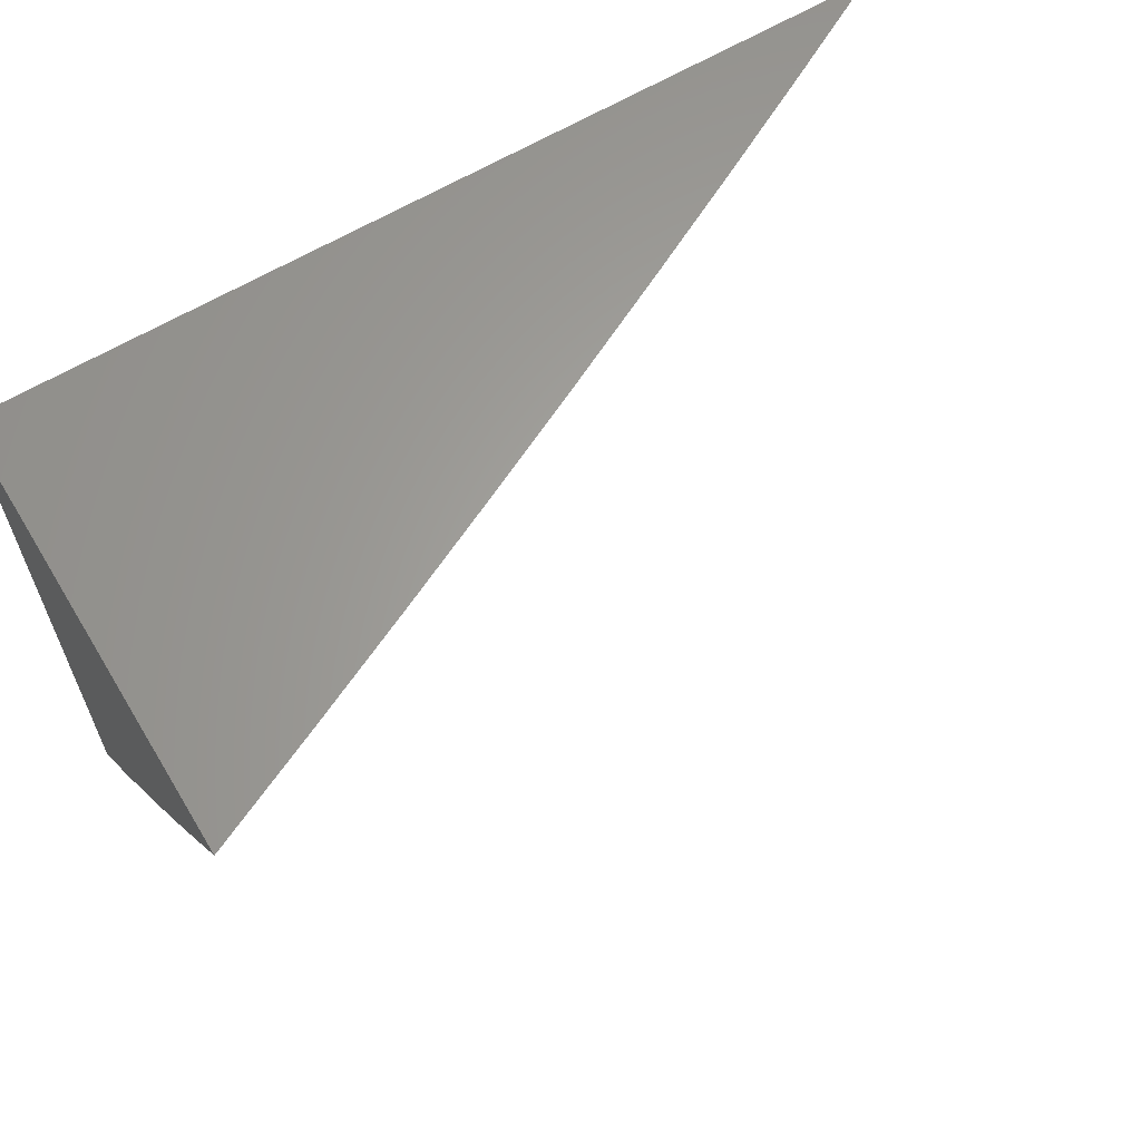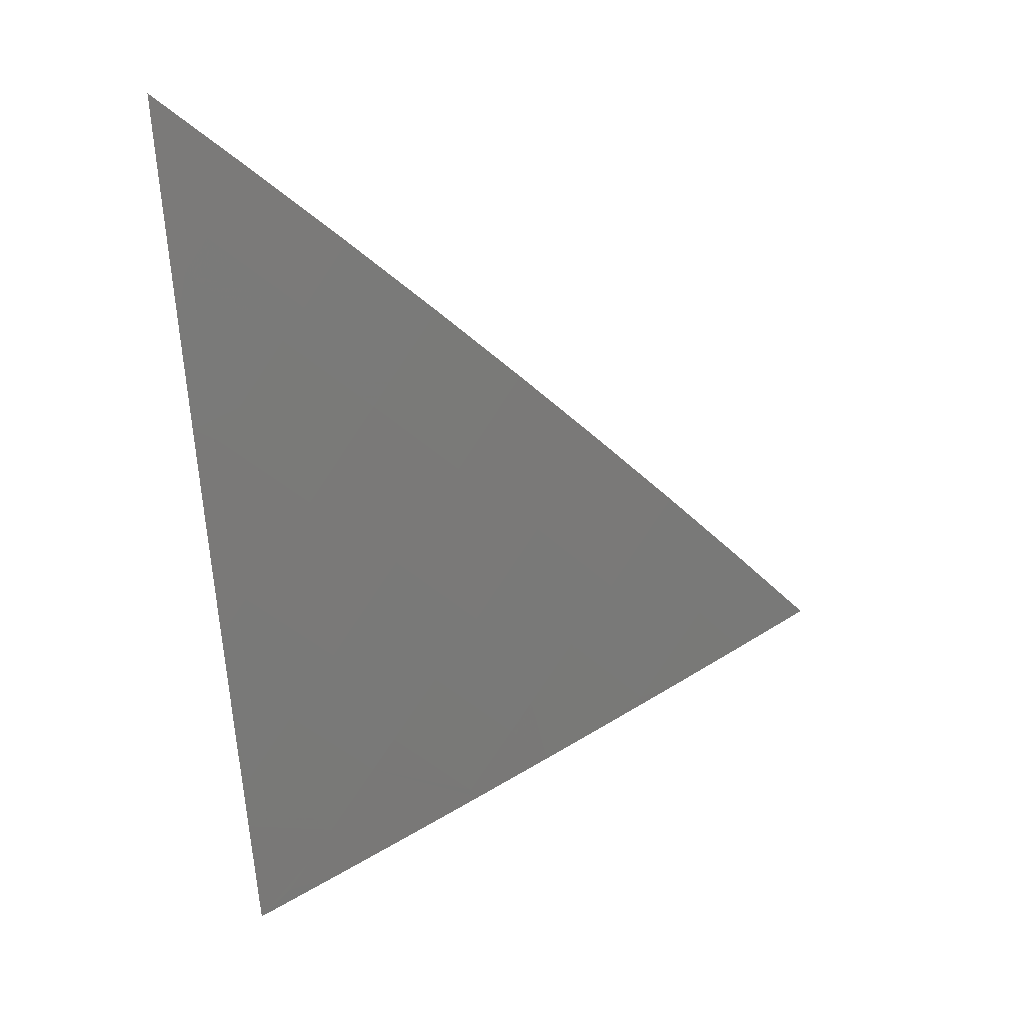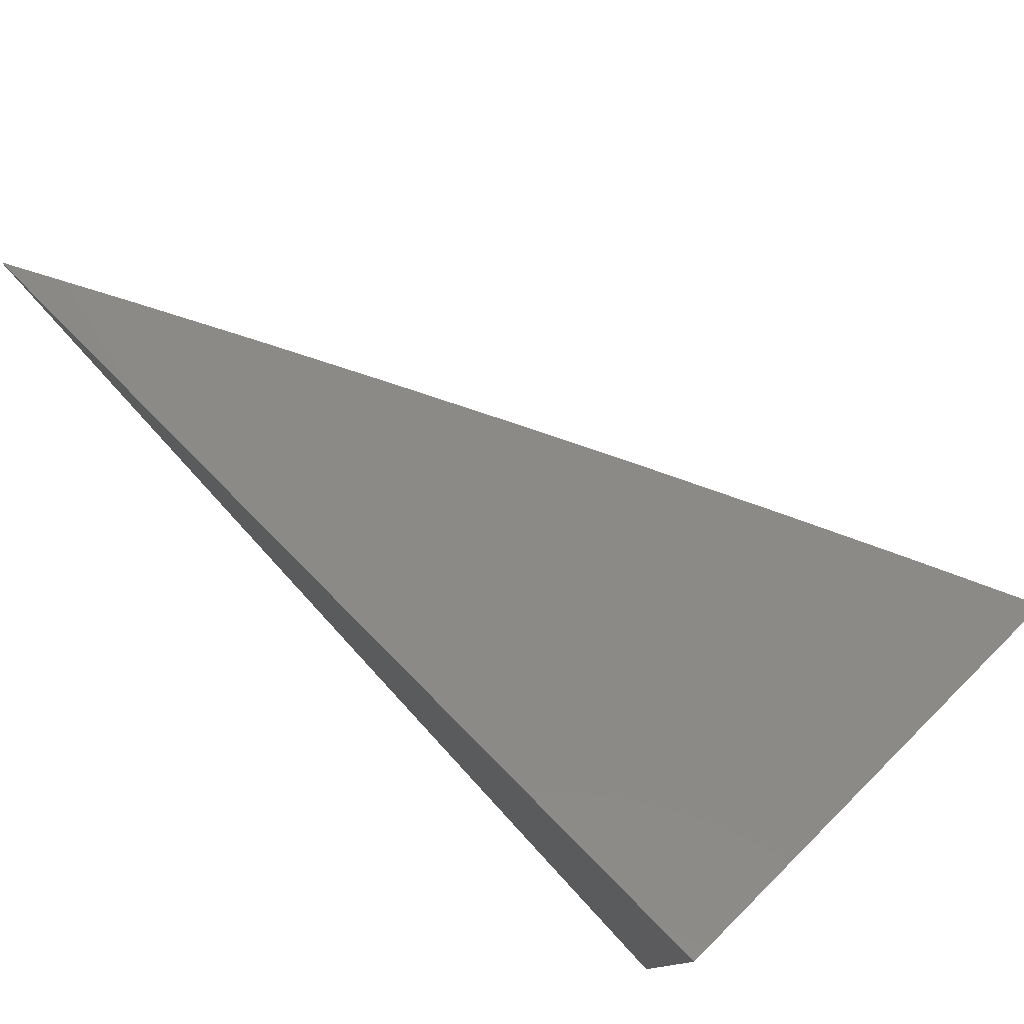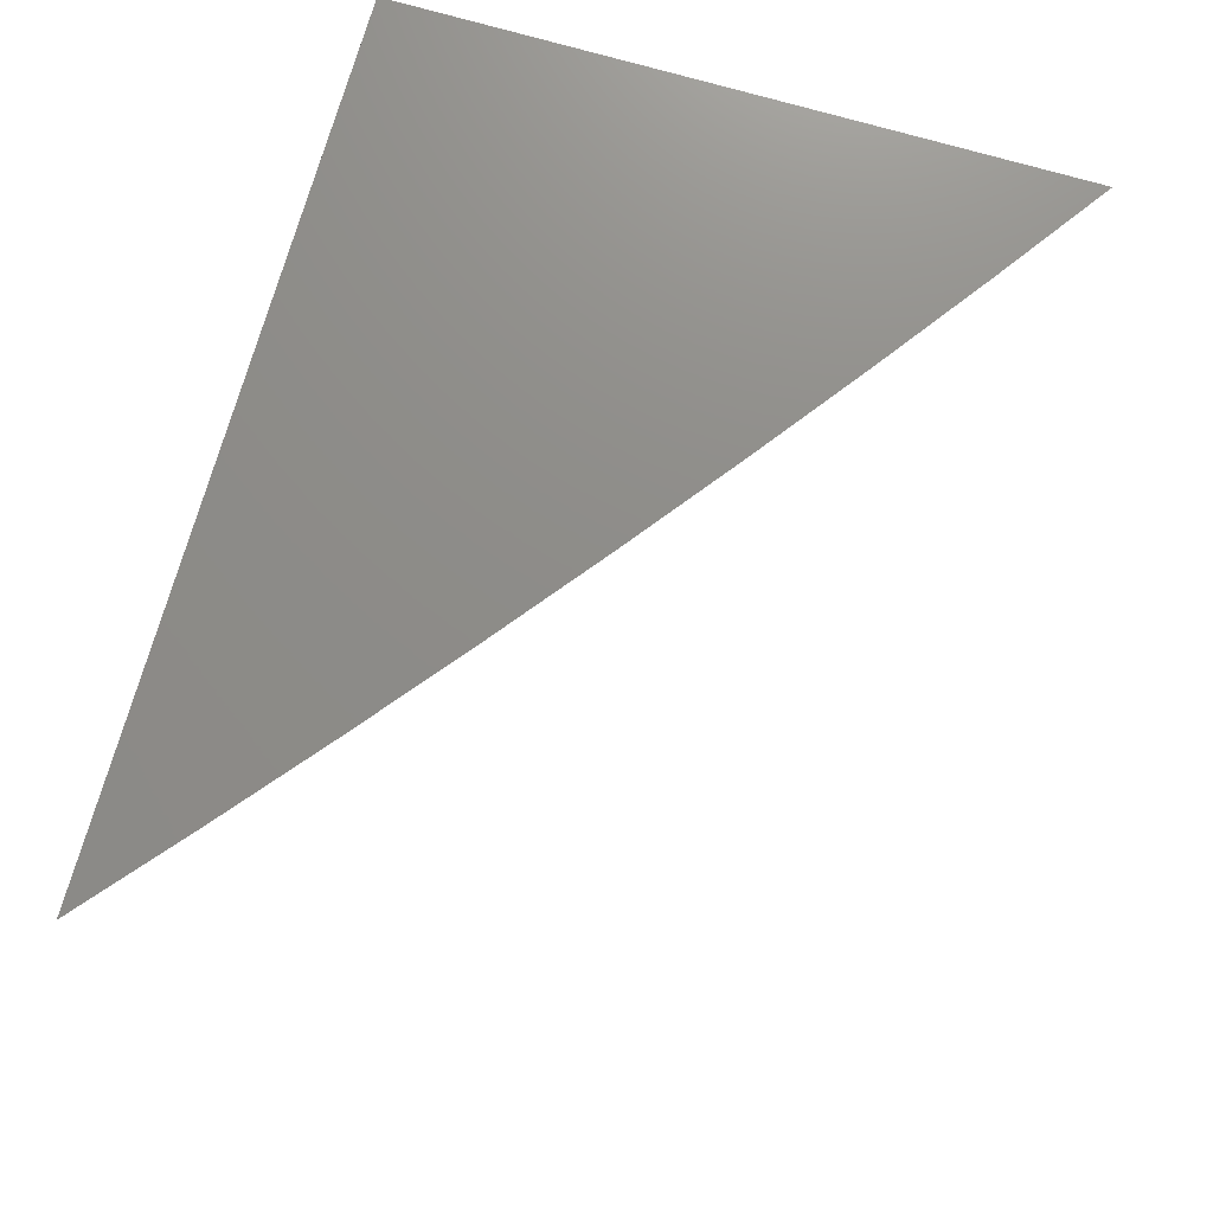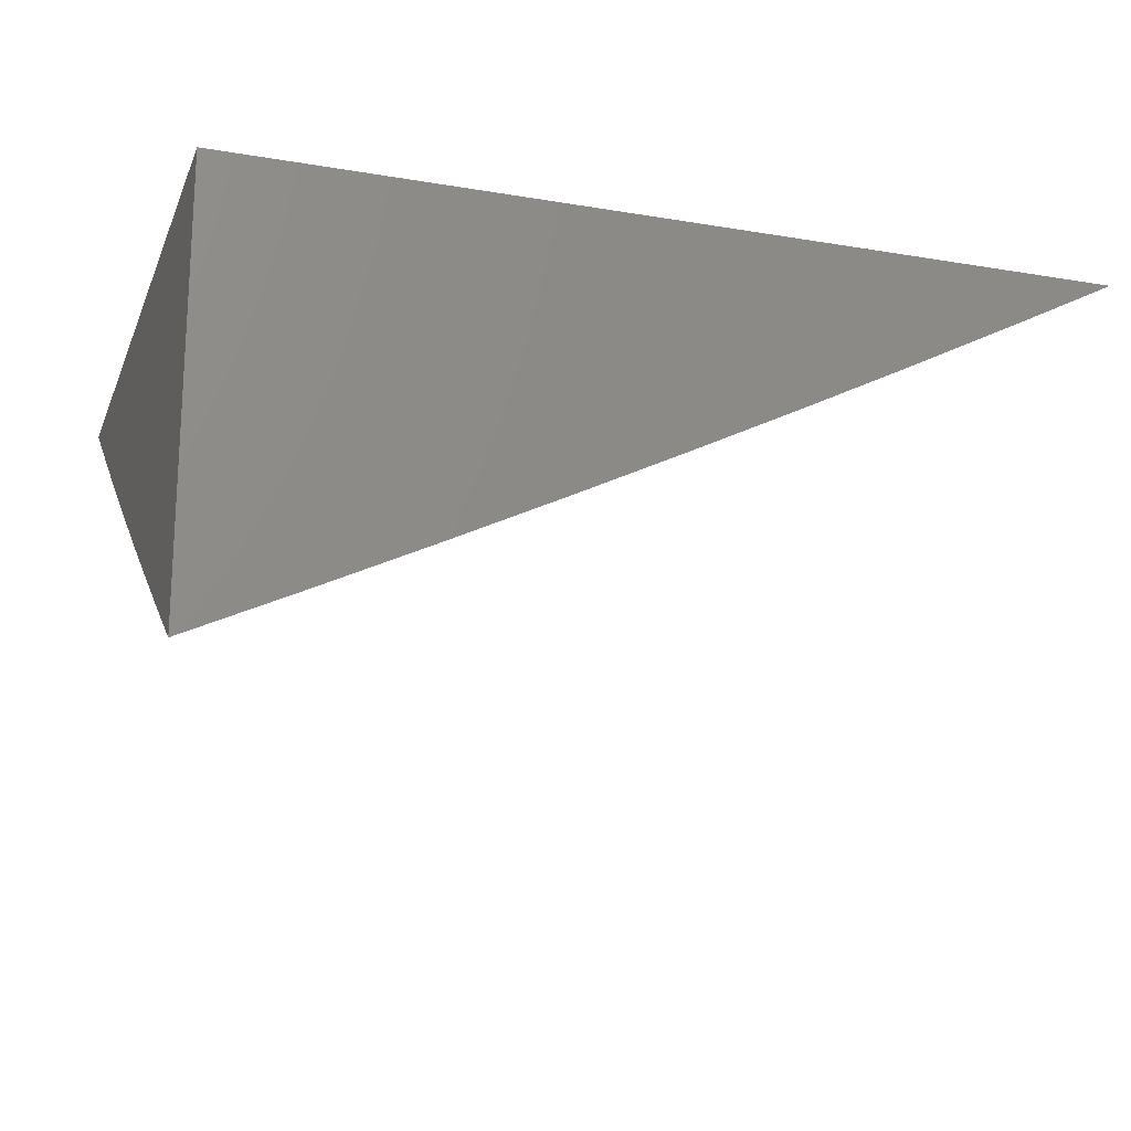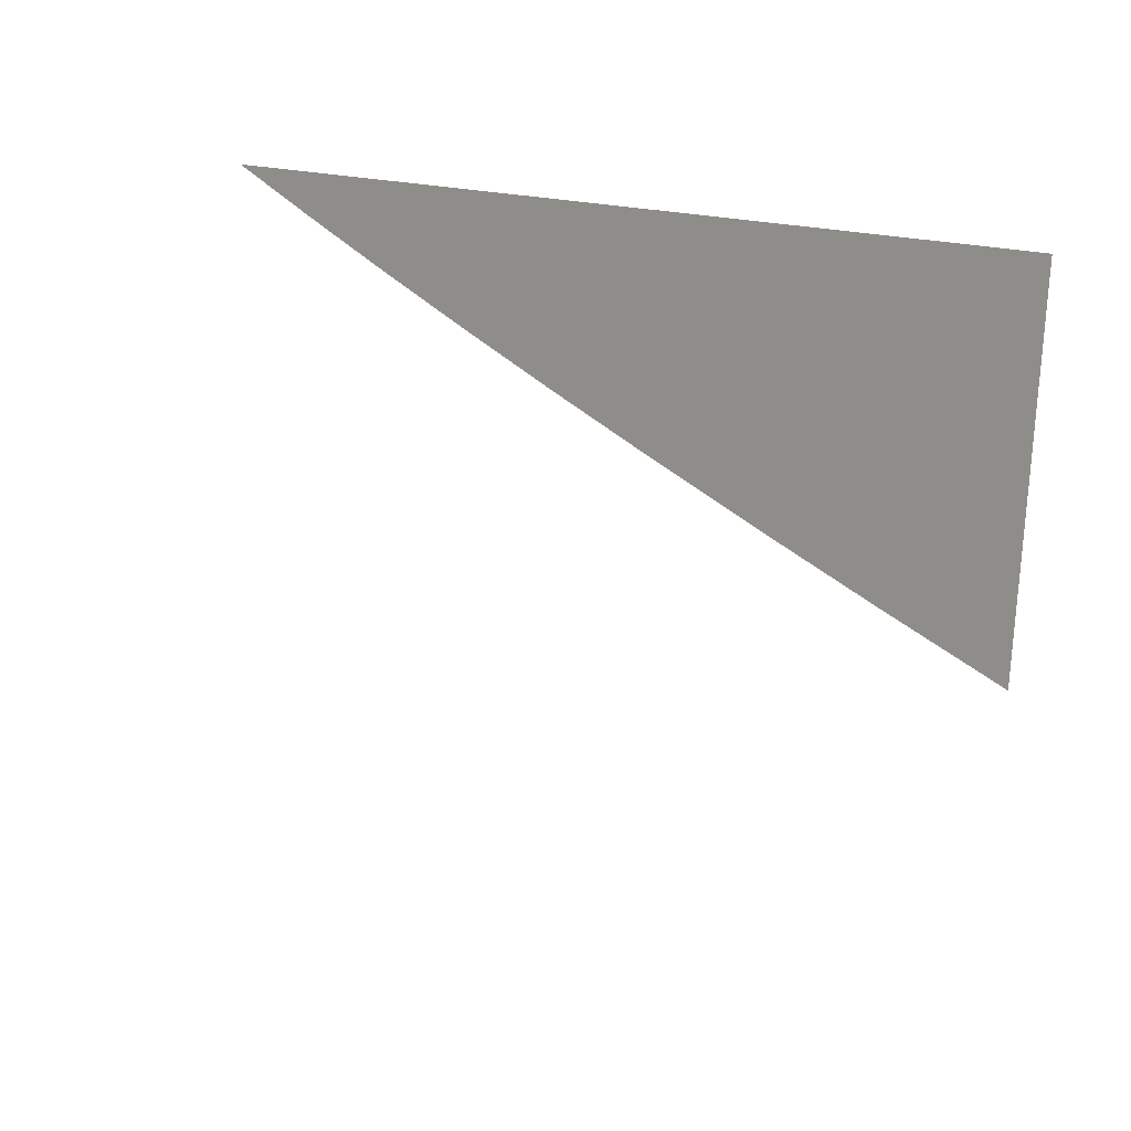
<metadata>
{"format":"stl","ext":"stl","renderer":"f3d","projection":"perspective","resolution":1024,"background":"white","views":[{"elev":62.7,"azim":148.8,"up":"+Y"},{"elev":-44.9,"azim":-84.6,"up":"+Z"},{"elev":77.8,"azim":45.2,"up":"+Y"},{"elev":74.5,"azim":-74.0,"up":"+Z"},{"elev":-18.9,"azim":162.2,"up":"+Z"},{"elev":39.0,"azim":12.3,"up":"+Z"}]}
</metadata>
<code>
# stl→obj: 87 verts, 170 faces
v -4 -5.352 -9.033
v -4 -5.402 -9
v -4.054 -5.338 -9.016
v -4.066 -5.354 -9
v -4.12 -5.29 -9.016
v -4.132 -5.306 -9
v -4.185 -5.241 -9.016
v -4.197 -5.257 -9
v -4.249 -5.192 -9.016
v -4.262 -5.207 -9
v -4.313 -5.141 -9.016
v -4.326 -5.156 -9
v -4.376 -5.09 -9.016
v -4.389 -5.105 -9
v -4.438 -5.038 -9.016
v -4.452 -5.053 -9
v -4.45 -5 -9.034
v -4.514 -5 -9
v -4.387 -5 -9.067
v -4.412 -5.008 -9.049
v -4.425 -5.023 -9.033
v -4.323 -5 -9.099
v -4.337 -5.044 -9.065
v -4.35 -5.059 -9.049
v -4.363 -5.075 -9.033
v -4.259 -5 -9.131
v -4.31 -5.014 -9.097
v -4.323 -5.029 -9.081
v -4.274 -5.095 -9.065
v -4.287 -5.11 -9.049
v -4.224 -5.161 -9.049
v -4.236 -5.176 -9.033
v -4.172 -5.226 -9.033
v -4.194 -5 -9.163
v -4.196 -5.002 -9.161
v -4.209 -5.018 -9.145
v -4.222 -5.033 -9.129
v -4.16 -5.083 -9.129
v -4.172 -5.098 -9.113
v -4.109 -5.147 -9.113
v -4.122 -5.163 -9.097
v -4.058 -5.211 -9.097
v -4.07 -5.227 -9.081
v -4 -5.253 -9.098
v -4.006 -5.274 -9.081
v -4 -5.302 -9.066
v -4.018 -5.29 -9.065
v -4.03 -5.306 -9.049
v -4.083 -5.243 -9.065
v -4.095 -5.259 -9.049
v -4.147 -5.194 -9.065
v -4.16 -5.21 -9.049
v -4.211 -5.145 -9.065
v -4.13 -5 -9.194
v -4.134 -5.051 -9.161
v -4.147 -5.067 -9.145
v -4.084 -5.115 -9.145
v -4.097 -5.131 -9.129
v -4.033 -5.179 -9.129
v -4.045 -5.195 -9.113
v -4 -5.202 -9.13
v -4.065 -5 -9.225
v -4.095 -5.004 -9.208
v -4.108 -5.02 -9.193
v -4.121 -5.035 -9.177
v -4.059 -5.084 -9.177
v -4.071 -5.1 -9.161
v -4.008 -5.147 -9.161
v -4.021 -5.163 -9.145
v -4 -5.152 -9.162
v -4 -5 -9.255
v -4.02 -5.036 -9.224
v -4.033 -5.052 -9.208
v -4.046 -5.068 -9.193
v -4.008 -5.02 -9.239
v -4 -5.051 -9.224
v -4 -5.102 -9.193
v -4.042 -5.322 -9.033
v -4.107 -5.274 -9.033
v -4.135 -5.179 -9.081
v -4.198 -5.129 -9.081
v -4.261 -5.08 -9.081
v -4.185 -5.114 -9.097
v -4.235 -5.049 -9.113
v -4.3 -5.126 -9.033
v -4.248 -5.064 -9.097
v -4 -5 -9
f 1 2 3
f 3 2 4
f 3 4 5
f 5 4 6
f 5 6 7
f 7 6 8
f 7 8 9
f 9 8 10
f 9 10 11
f 11 10 12
f 11 12 13
f 13 12 14
f 13 14 15
f 15 14 16
f 15 16 17
f 17 16 18
f 19 20 17
f 17 20 21
f 17 21 15
f 15 21 13
f 22 23 19
f 19 23 24
f 19 24 20
f 20 24 25
f 20 25 21
f 21 25 13
f 26 27 22
f 22 27 28
f 22 28 23
f 23 28 29
f 23 29 30
f 30 29 31
f 30 31 32
f 32 31 33
f 32 33 7
f 7 33 5
f 34 35 26
f 26 35 36
f 26 36 37
f 37 36 38
f 37 38 39
f 39 38 40
f 39 40 41
f 41 40 42
f 41 42 43
f 43 42 44
f 43 44 45
f 45 44 46
f 45 46 47
f 47 46 48
f 47 48 49
f 49 48 50
f 49 50 51
f 51 50 52
f 51 52 53
f 53 52 31
f 53 31 29
f 34 54 35
f 35 54 55
f 35 55 56
f 56 55 57
f 56 57 58
f 58 57 59
f 58 59 60
f 60 59 61
f 60 61 44
f 62 63 54
f 54 63 64
f 54 64 65
f 65 64 66
f 65 66 67
f 67 66 68
f 67 68 69
f 69 68 70
f 69 70 61
f 71 72 62
f 62 72 73
f 62 73 63
f 63 73 74
f 63 74 64
f 64 74 66
f 72 71 75
f 75 71 76
f 75 76 72
f 72 76 73
f 76 77 73
f 73 77 74
f 74 77 66
f 66 77 70
f 66 70 68
f 46 1 48
f 48 1 78
f 48 78 50
f 50 78 79
f 50 79 52
f 52 79 33
f 52 33 31
f 78 1 3
f 79 78 3
f 79 3 5
f 43 45 47
f 43 47 49
f 33 79 5
f 60 44 42
f 43 49 80
f 80 49 51
f 80 51 81
f 81 51 53
f 81 53 82
f 82 53 29
f 82 29 28
f 69 61 59
f 58 60 40
f 40 60 42
f 67 69 57
f 57 69 59
f 32 7 9
f 43 80 41
f 41 80 83
f 41 83 39
f 39 83 84
f 39 84 37
f 37 84 26
f 83 80 81
f 56 58 38
f 38 58 40
f 65 67 55
f 55 67 57
f 32 9 85
f 85 9 11
f 85 11 25
f 25 11 13
f 83 81 86
f 86 81 82
f 86 82 27
f 27 82 28
f 35 56 36
f 36 56 38
f 54 65 55
f 32 85 30
f 30 85 24
f 30 24 23
f 24 85 25
f 26 84 86
f 86 84 83
f 26 86 27
f 71 62 87
f 87 62 54
f 87 54 34
f 34 26 87
f 87 26 22
f 87 22 19
f 19 17 87
f 87 17 18
f 18 16 87
f 87 16 14
f 87 14 12
f 12 10 87
f 87 10 8
f 87 8 6
f 6 4 87
f 87 4 2
f 2 1 87
f 87 1 46
f 87 46 44
f 44 61 87
f 87 61 70
f 87 70 77
f 77 76 87
f 87 76 71

</code>
